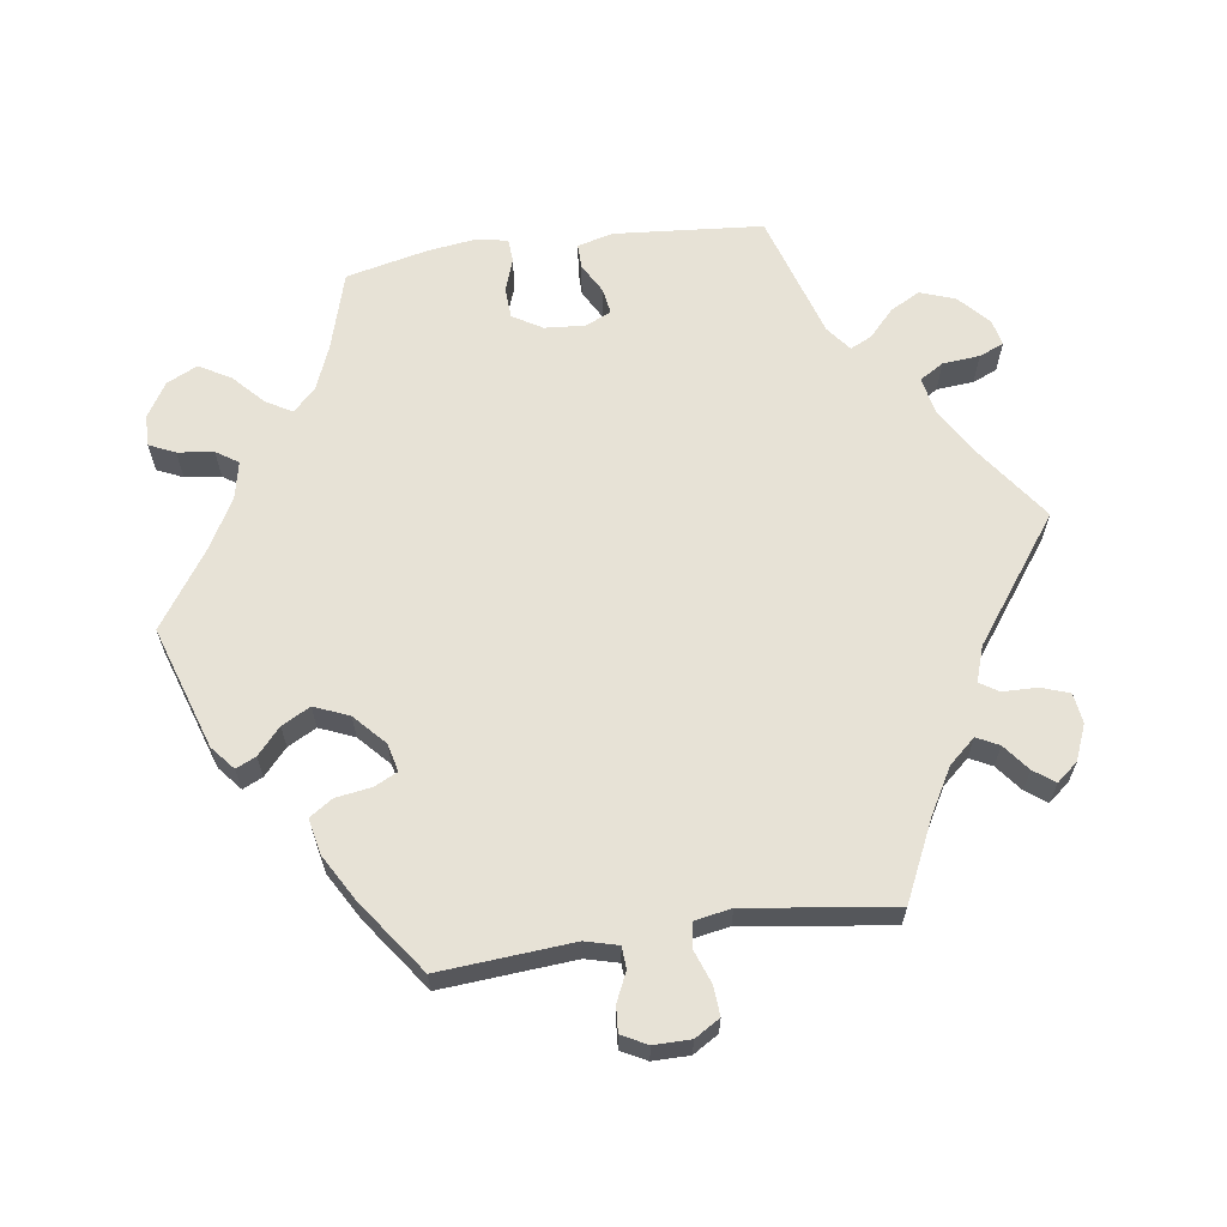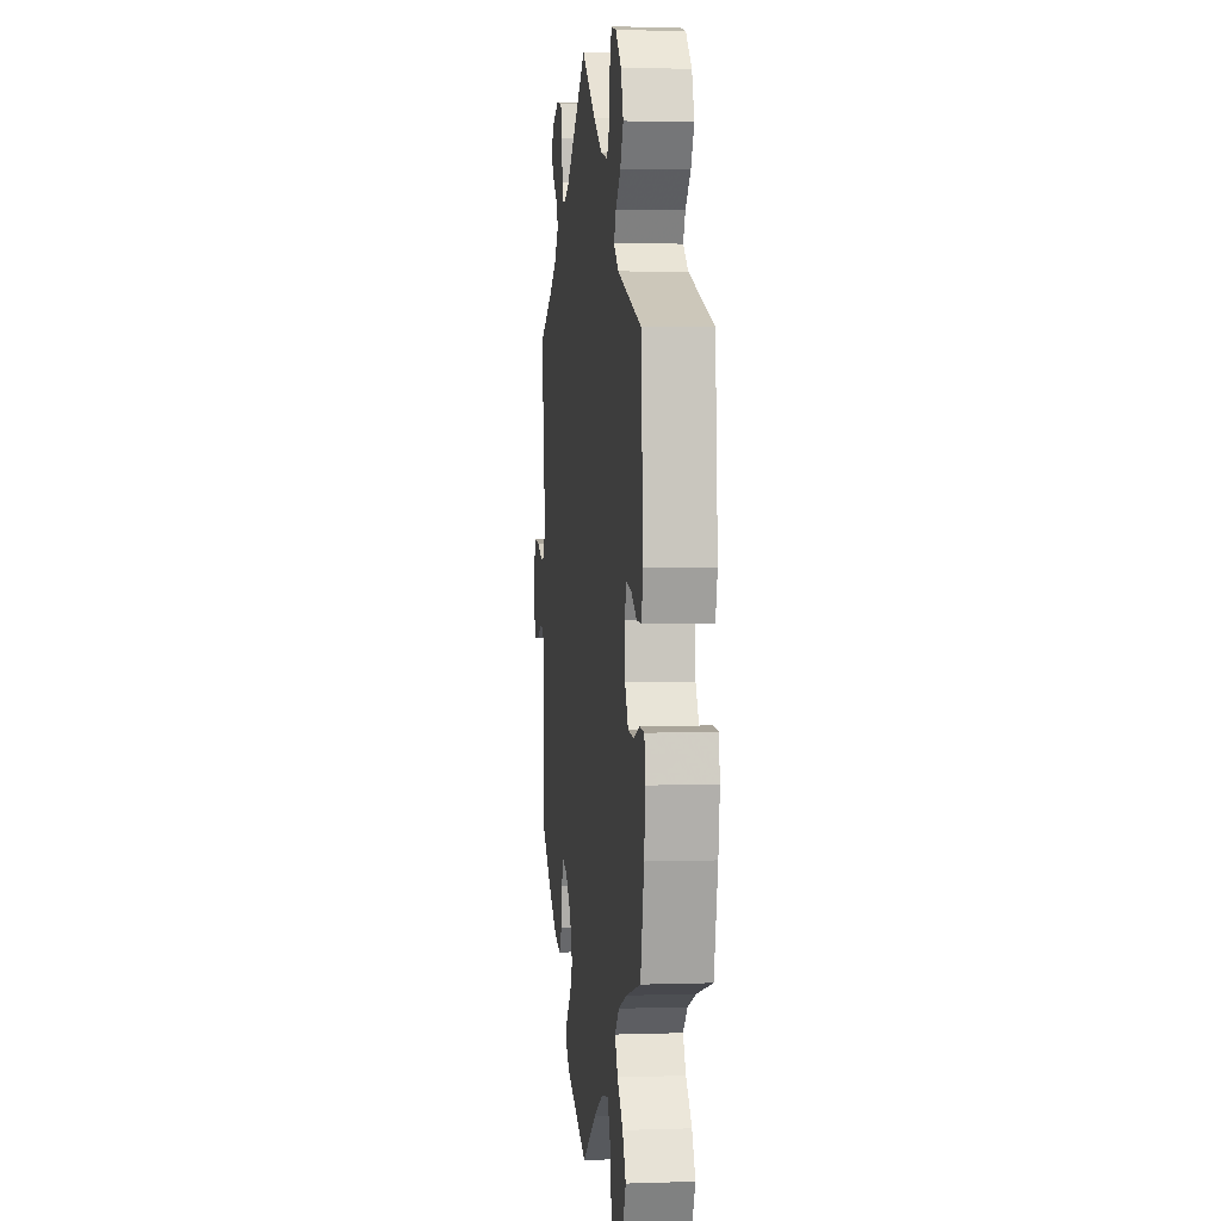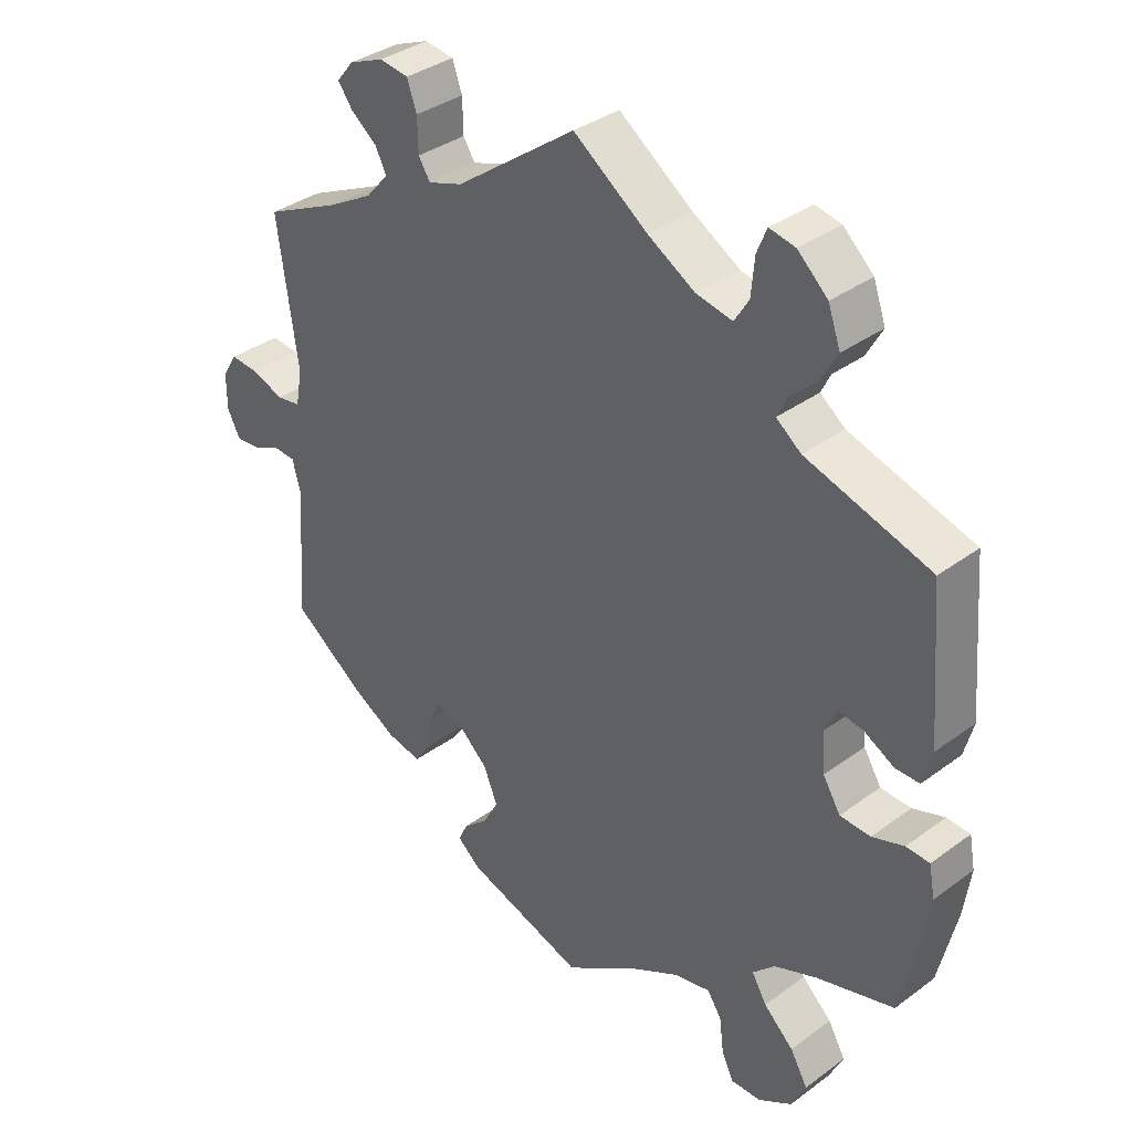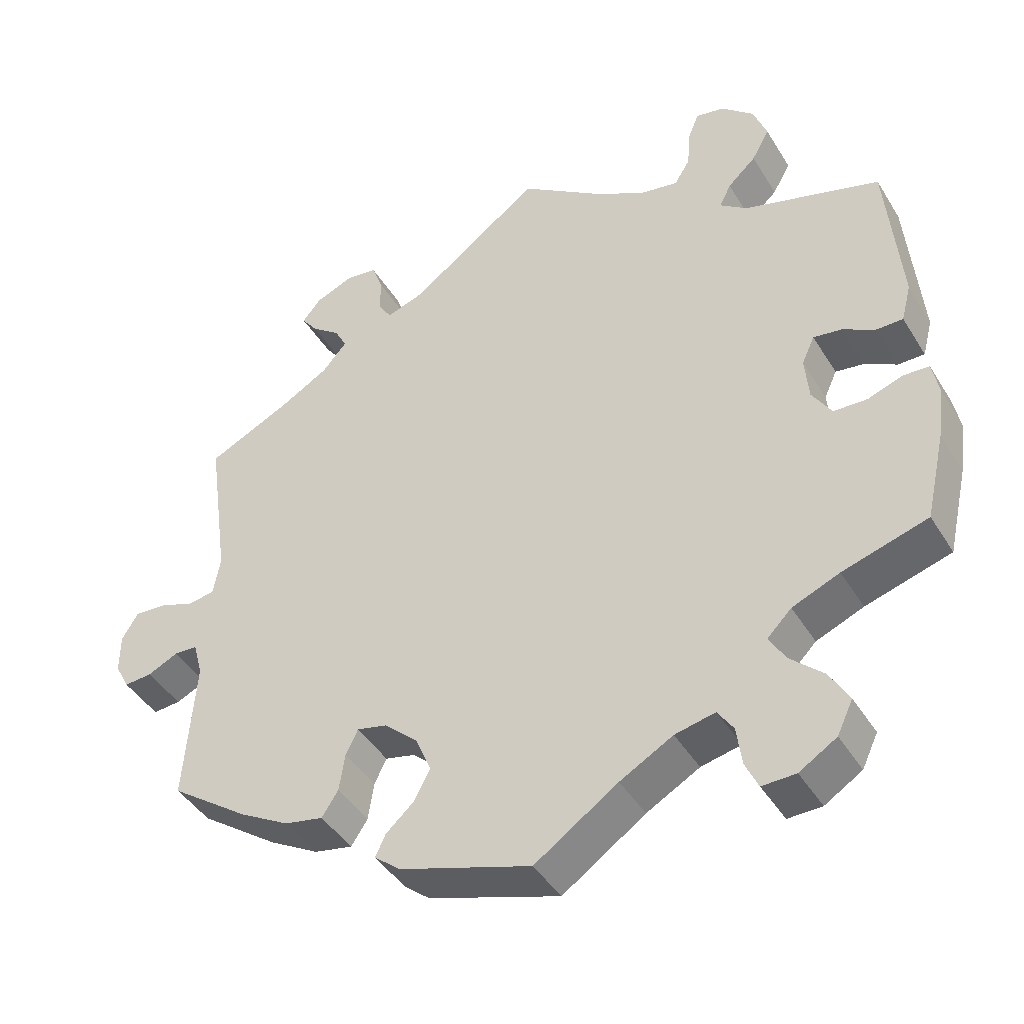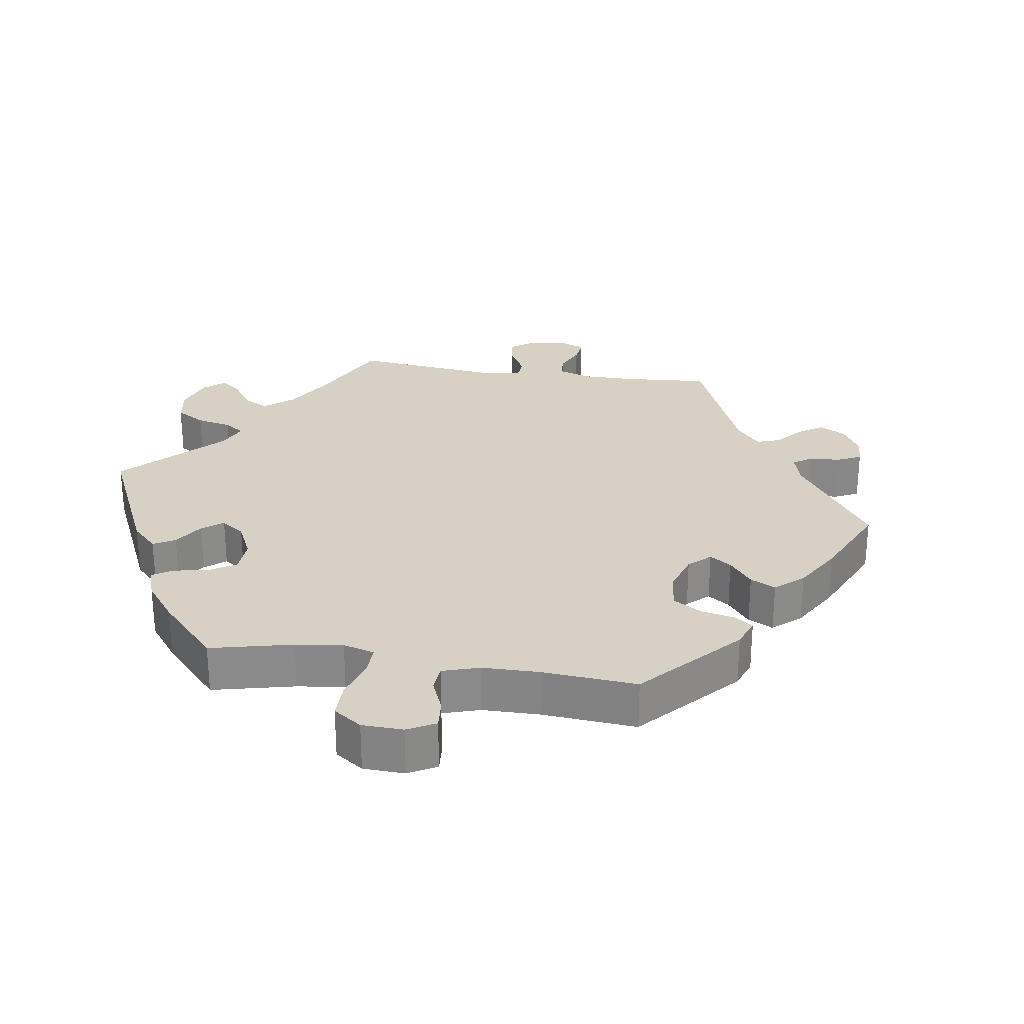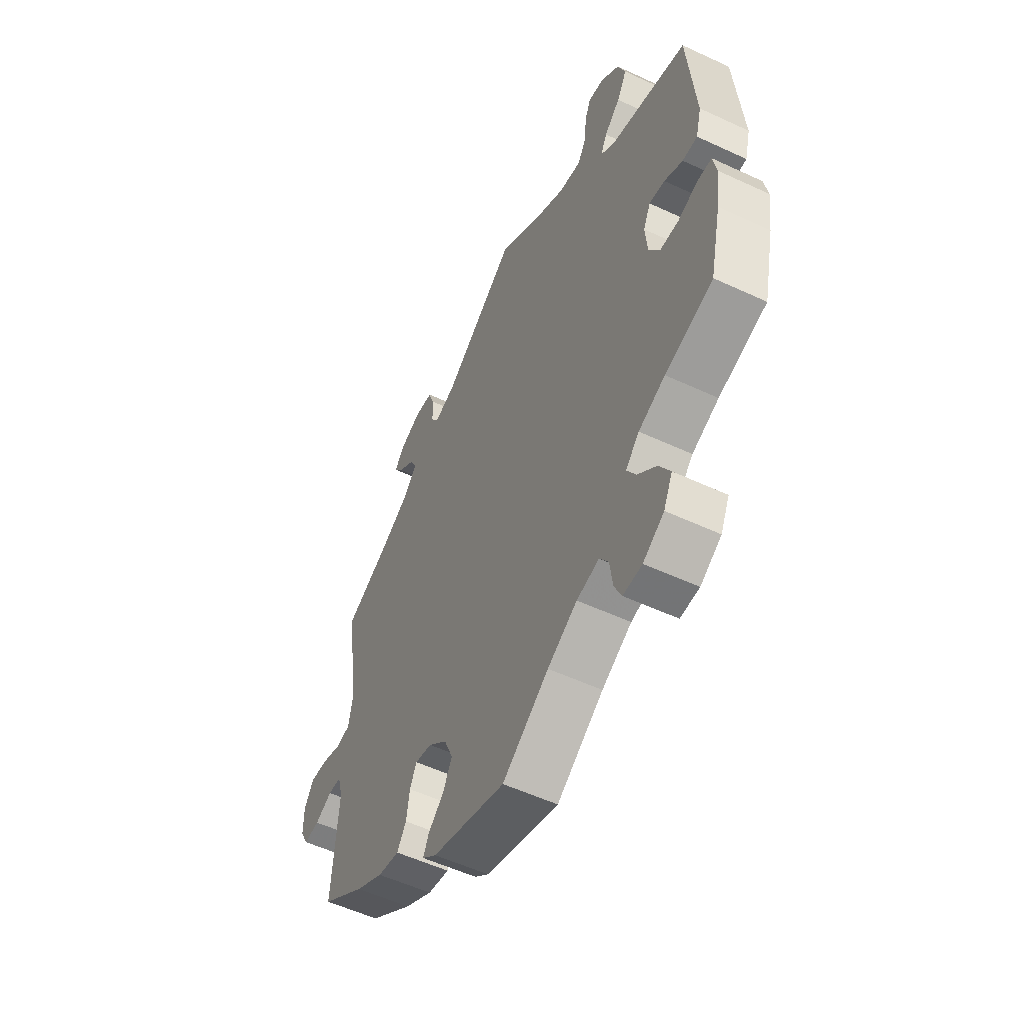
<metadata>
{"format":"obj","ext":"obj","renderer":"f3d","projection":"perspective","resolution":1024,"background":"white","views":[{"elev":63.3,"azim":-98.3,"up":"+Y"},{"elev":4.4,"azim":83.8,"up":"+Z"},{"elev":35.9,"azim":46.0,"up":"+Z"},{"elev":-43.5,"azim":29.5,"up":"+Z"},{"elev":26.9,"azim":159.1,"up":"+Y"},{"elev":-54.9,"azim":63.8,"up":"+Z"}]}
</metadata>
<code>
v 0.505 0.07 0.033
v 0.364 0.07 0.467
v 0.481 0.07 -0.082
v -0.611 0.07 -0.079
v -0.427 0.07 -0.389
v -0.185 0.07 0.484
v -0.166 0.07 -0.37
v -0.206 0.07 -0.5
v 0.37 0.07 0.565
v 0 0.07 -0.62
v -0.316 0.07 0.445
v -0.255 0.07 -0.317
v 0.246 0.07 -0.488
v 0.186 0.07 0.497
v 0 0.07 0.62
v -0.22 0.07 -0.53
v 0.346 0.07 0.368
v -0.257 0.07 0.546
v 0.392 0.07 -0.581
v 0.537 0.07 -0.31
v -0.65 0.07 -0.082
v -0.351 0.07 0.405
v 0.324 0.07 0.43
v 0.537 0.07 0.31
v 0.324 0.07 0.607
v -0.516 0.07 0.034
v -0.603 0.07 0.046
v -0.568 0.07 -0.059
v -0.272 0.07 -0.352
v -0.144 0.07 -0.422
v -0.317 0.07 0.594
v 0.341 0.07 -0.445
v 0.434 0.07 -0.08
v -0.303 0.07 -0.44
v -0.67 0.07 -0.044
v 0.414 0.07 -0.535
v 0.269 0.07 0.578
v -0.396 0.07 0.54
v 0.53 0.07 -0.065
v -0.373 0.07 0.509
v -0.419 0.07 0.366
v 0.264 0.07 0.522
v 0.318 0.07 -0.406
v 0.407 0.07 -0.036
v -0.37 0.07 0.572
v -0.333 0.07 0.478
v 0.402 0.07 0.025
v 0.387 0.07 -0.488
v 0.556 0.07 0.086
v -0.184 0.07 -0.56
v -0.647 0.07 0.049
v 0.566 0.07 -0.067
v 0.575 0.07 -0.115
v -0.67 0.07 0.011
v 0.565 0.07 -0.188
v 0.42 0.07 0.064
v 0.293 0.07 -0.614
v -0.506 0.07 0.089
v 0.308 0.07 0.397
v 0.275 0.07 -0.575
v 0.459 0.07 0.058
v -0.167 0.07 -0.465
v 0.19 0.07 -0.5
v -0.213 0.07 -0.327
v -0.553 0.07 0.028
v -0.28 0.07 -0.405
v -0.535 0.07 -0.061
v -0.256 0.07 0.494
v 0.352 0.07 -0.372
v 0.114 0.07 0.539
v 0.268 0.07 -0.521
v 0.284 0.07 0.615
v -0.238 0.07 0.466
v 0.34 0.07 -0.613
v -0.357 0.07 -0.429
v 0.418 0.07 -0.345
v 0.542 0.07 0.033
v -0.522 0.07 -0.11
v -0.537 0.07 -0.31
v 0.389 0.07 0.512
v 0.242 0.07 0.486
v 0.116 0.07 -0.541
v -0.537 0.07 0.31
v -0.272 0.07 0.588
v 0.505 -0 0.033
v 0.364 -0 0.467
v 0.481 -0 -0.082
v -0.611 -0 -0.079
v -0.427 -0 -0.389
v -0.185 -0 0.484
v -0.166 -0 -0.37
v -0.206 -0 -0.5
v 0.37 -0 0.565
v 0 -0 -0.62
v -0.316 -0 0.445
v -0.255 -0 -0.317
v 0.246 -0 -0.488
v 0.186 -0 0.497
v 0 -0 0.62
v -0.22 -0 -0.53
v 0.346 -0 0.368
v -0.257 -0 0.546
v 0.392 -0 -0.581
v 0.537 -0 -0.31
v -0.65 -0 -0.082
v -0.351 -0 0.405
v 0.324 -0 0.43
v 0.537 -0 0.31
v 0.324 -0 0.607
v -0.516 -0 0.034
v -0.603 -0 0.046
v -0.568 -0 -0.059
v -0.272 -0 -0.352
v -0.144 -0 -0.422
v -0.317 -0 0.594
v 0.341 -0 -0.445
v 0.434 -0 -0.08
v -0.303 -0 -0.44
v -0.67 -0 -0.044
v 0.414 -0 -0.535
v 0.269 -0 0.578
v -0.396 -0 0.54
v 0.53 -0 -0.065
v -0.373 -0 0.509
v -0.419 -0 0.366
v 0.264 -0 0.522
v 0.318 -0 -0.406
v 0.407 -0 -0.036
v -0.37 -0 0.572
v -0.333 -0 0.478
v 0.402 -0 0.025
v 0.387 -0 -0.488
v 0.556 -0 0.086
v -0.184 -0 -0.56
v -0.647 -0 0.049
v 0.566 -0 -0.067
v 0.575 -0 -0.115
v -0.67 -0 0.011
v 0.565 -0 -0.188
v 0.42 -0 0.064
v 0.293 -0 -0.614
v -0.506 -0 0.089
v 0.308 -0 0.397
v 0.275 -0 -0.575
v 0.459 -0 0.058
v -0.167 -0 -0.465
v 0.19 -0 -0.5
v -0.213 -0 -0.327
v -0.553 -0 0.028
v -0.28 -0 -0.405
v -0.535 -0 -0.061
v -0.256 -0 0.494
v 0.352 -0 -0.372
v 0.114 -0 0.539
v 0.268 -0 -0.521
v 0.284 -0 0.615
v -0.238 -0 0.466
v 0.34 -0 -0.613
v -0.357 -0 -0.429
v 0.418 -0 -0.345
v 0.542 -0 0.033
v -0.522 -0 -0.11
v -0.537 -0 -0.31
v 0.389 -0 0.512
v 0.242 -0 0.486
v 0.116 -0 -0.541
v -0.537 -0 0.31
v -0.272 -0 0.588
f 5 79 78
f 75 5 78 67
f 29 66 34 75
f 12 29 75 67
f 64 12 67
f 50 16 8 62
f 82 10 50 62
f 63 82 62 30
f 13 63 30 7
f 74 57 60 71
f 74 71 13
f 19 74 13
f 32 48 36 19
f 43 32 19 13
f 53 55 20 76
f 53 76 69
f 3 39 52 53
f 33 3 53 69
f 44 33 69 43
f 49 77 1 61
f 17 24 49 61
f 59 17 61 56
f 9 80 2 23
f 9 23 59
f 25 9 59
f 42 37 72 25
f 81 42 25 59
f 14 81 59 56
f 6 15 70
f 73 6 70 14
f 31 84 18 68
f 38 45 31 68
f 46 40 38 68
f 11 46 68 73
f 22 11 73 14
f 58 83 41
f 26 58 41 22
f 54 51 27 65
f 21 35 54 65
f 28 4 21 65
f 67 28 65 26
f 64 67 26 22
f 47 44 43 13
f 47 13 7 64
f 56 47 64
f 22 14 56 64
f 162 163 89
f 151 162 89 159
f 159 118 150 113
f 151 159 113 96
f 151 96 148
f 146 92 100 134
f 146 134 94 166
f 114 146 166 147
f 91 114 147 97
f 155 144 141 158
f 97 155 158
f 97 158 103
f 103 120 132 116
f 97 103 116 127
f 160 104 139 137
f 153 160 137
f 137 136 123 87
f 153 137 87 117
f 127 153 117 128
f 145 85 161 133
f 145 133 108 101
f 140 145 101 143
f 107 86 164 93
f 143 107 93
f 143 93 109
f 109 156 121 126
f 143 109 126 165
f 140 143 165 98
f 154 99 90
f 98 154 90 157
f 152 102 168 115
f 152 115 129 122
f 152 122 124 130
f 157 152 130 95
f 98 157 95 106
f 125 167 142
f 106 125 142 110
f 149 111 135 138
f 149 138 119 105
f 149 105 88 112
f 110 149 112 151
f 106 110 151 148
f 97 127 128 131
f 148 91 97 131
f 148 131 140
f 148 140 98 106
f 78 162 151 67
f 67 151 112 28
f 28 112 88 4
f 4 88 105 21
f 21 105 119 35
f 35 119 138 54
f 54 138 135 51
f 51 135 111 27
f 27 111 149 65
f 65 149 110 26
f 26 110 142 58
f 58 142 167 83
f 83 167 125 41
f 41 125 106 22
f 22 106 95 11
f 11 95 130 46
f 46 130 124 40
f 40 124 122 38
f 38 122 129 45
f 45 129 115 31
f 31 115 168 84
f 84 168 102 18
f 18 102 152 68
f 68 152 157 73
f 73 157 90 6
f 6 90 99 15
f 15 99 154 70
f 70 154 98 14
f 14 98 165 81
f 81 165 126 42
f 42 126 121 37
f 37 121 156 72
f 72 156 109 25
f 25 109 93 9
f 9 93 164 80
f 80 164 86 2
f 2 86 107 23
f 23 107 143 59
f 59 143 101 17
f 17 101 108 24
f 24 108 133 49
f 49 133 161 77
f 77 161 85 1
f 1 85 145 61
f 61 145 140 56
f 56 140 131 47
f 47 131 128 44
f 44 128 117 33
f 33 117 87 3
f 3 87 123 39
f 39 123 136 52
f 52 136 137 53
f 53 137 139 55
f 55 139 104 20
f 20 104 160 76
f 76 160 153 69
f 69 153 127 43
f 43 127 116 32
f 32 116 132 48
f 48 132 120 36
f 36 120 103 19
f 19 103 158 74
f 74 158 141 57
f 57 141 144 60
f 60 144 155 71
f 71 155 97 13
f 13 97 147 63
f 63 147 166 82
f 82 166 94 10
f 10 94 134 50
f 50 134 100 16
f 16 100 92 8
f 8 92 146 62
f 62 146 114 30
f 30 114 91 7
f 7 91 148 64
f 64 148 96 12
f 12 96 113 29
f 29 113 150 66
f 66 150 118 34
f 34 118 159 75
f 75 159 89 5
f 5 89 163 79
f 79 163 162 78

</code>
